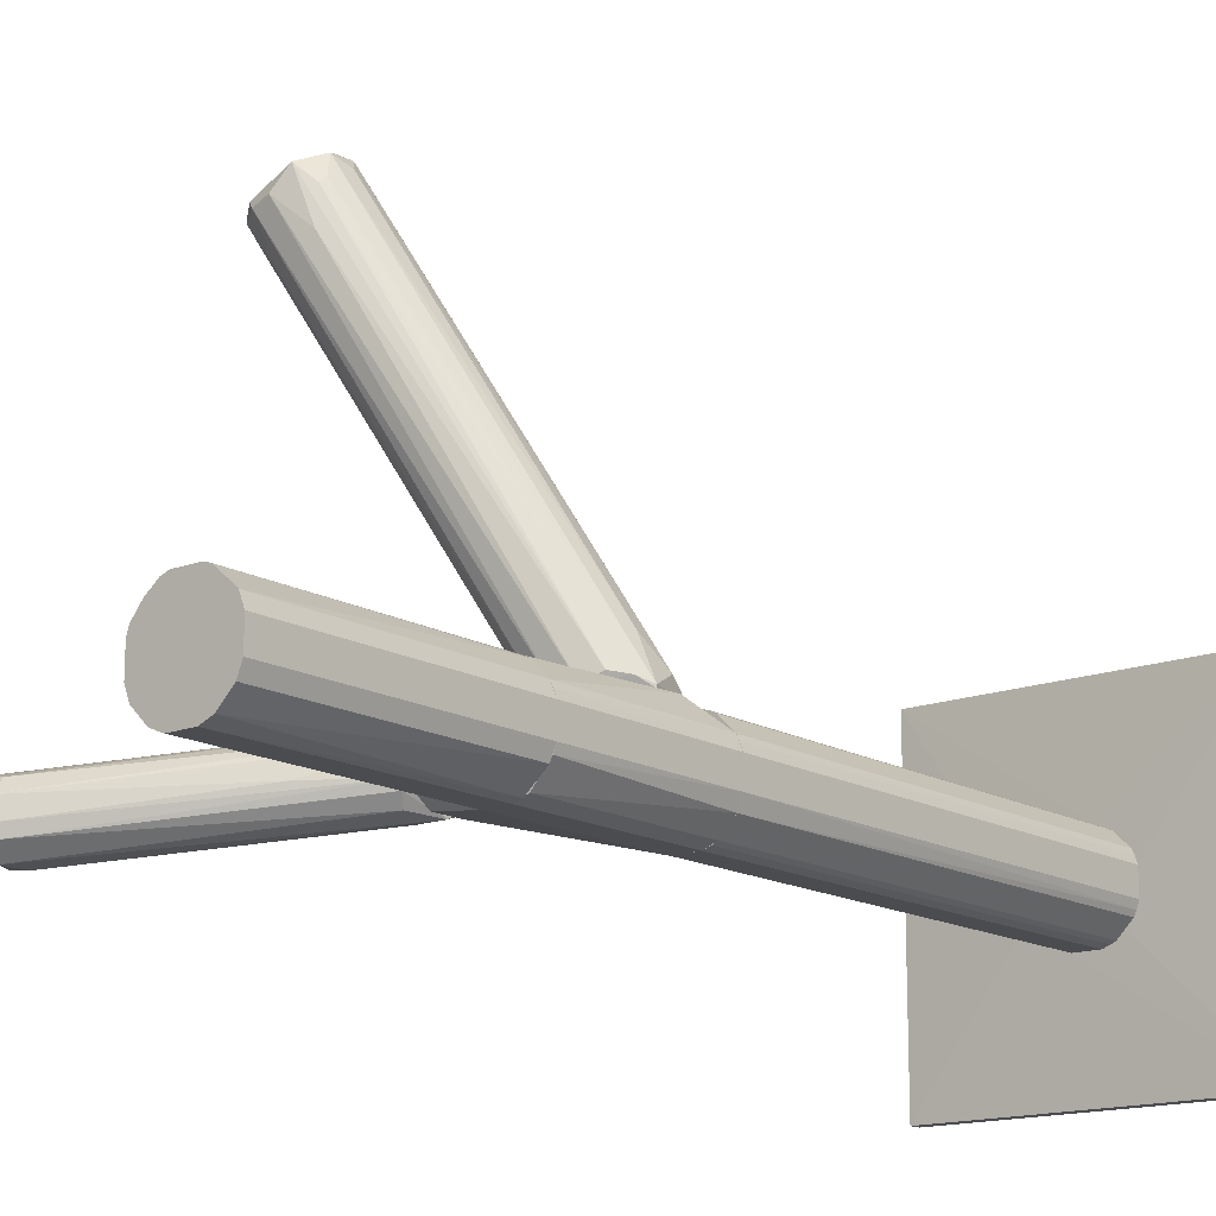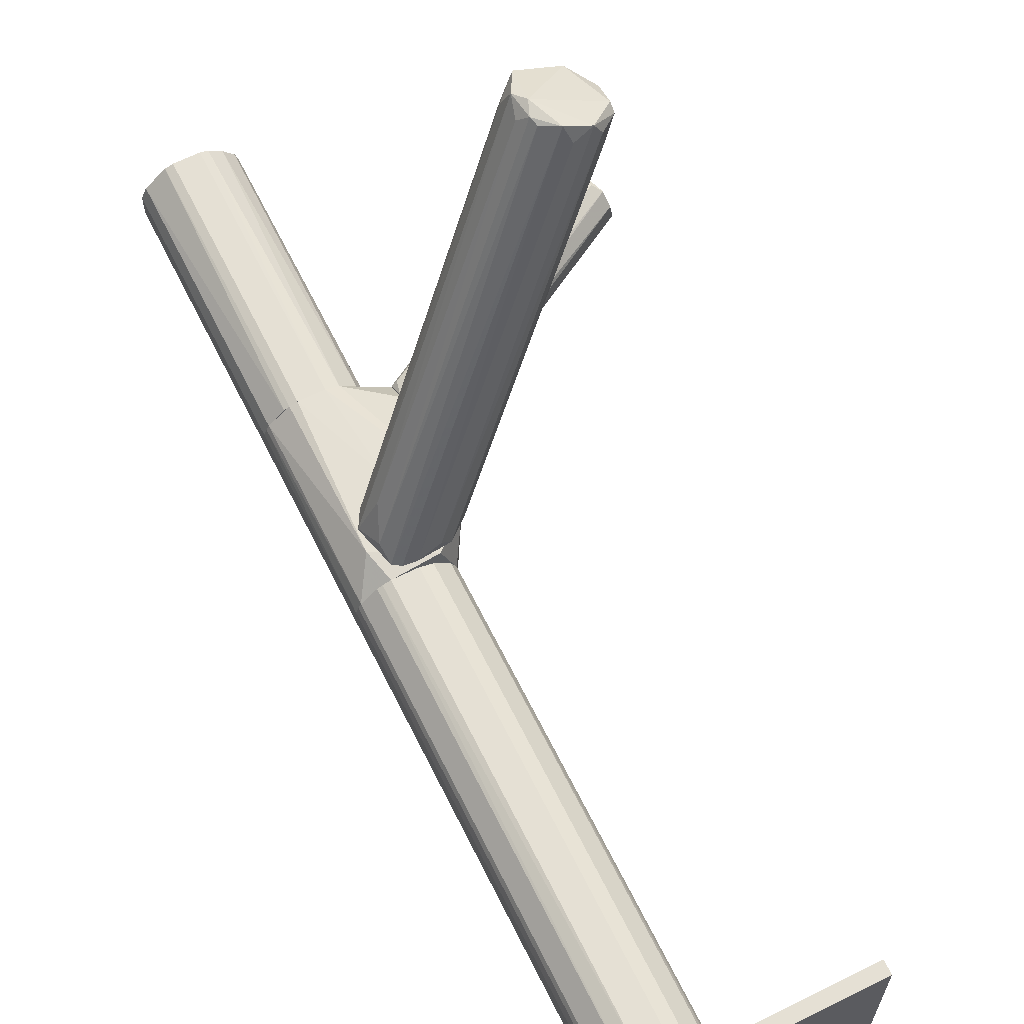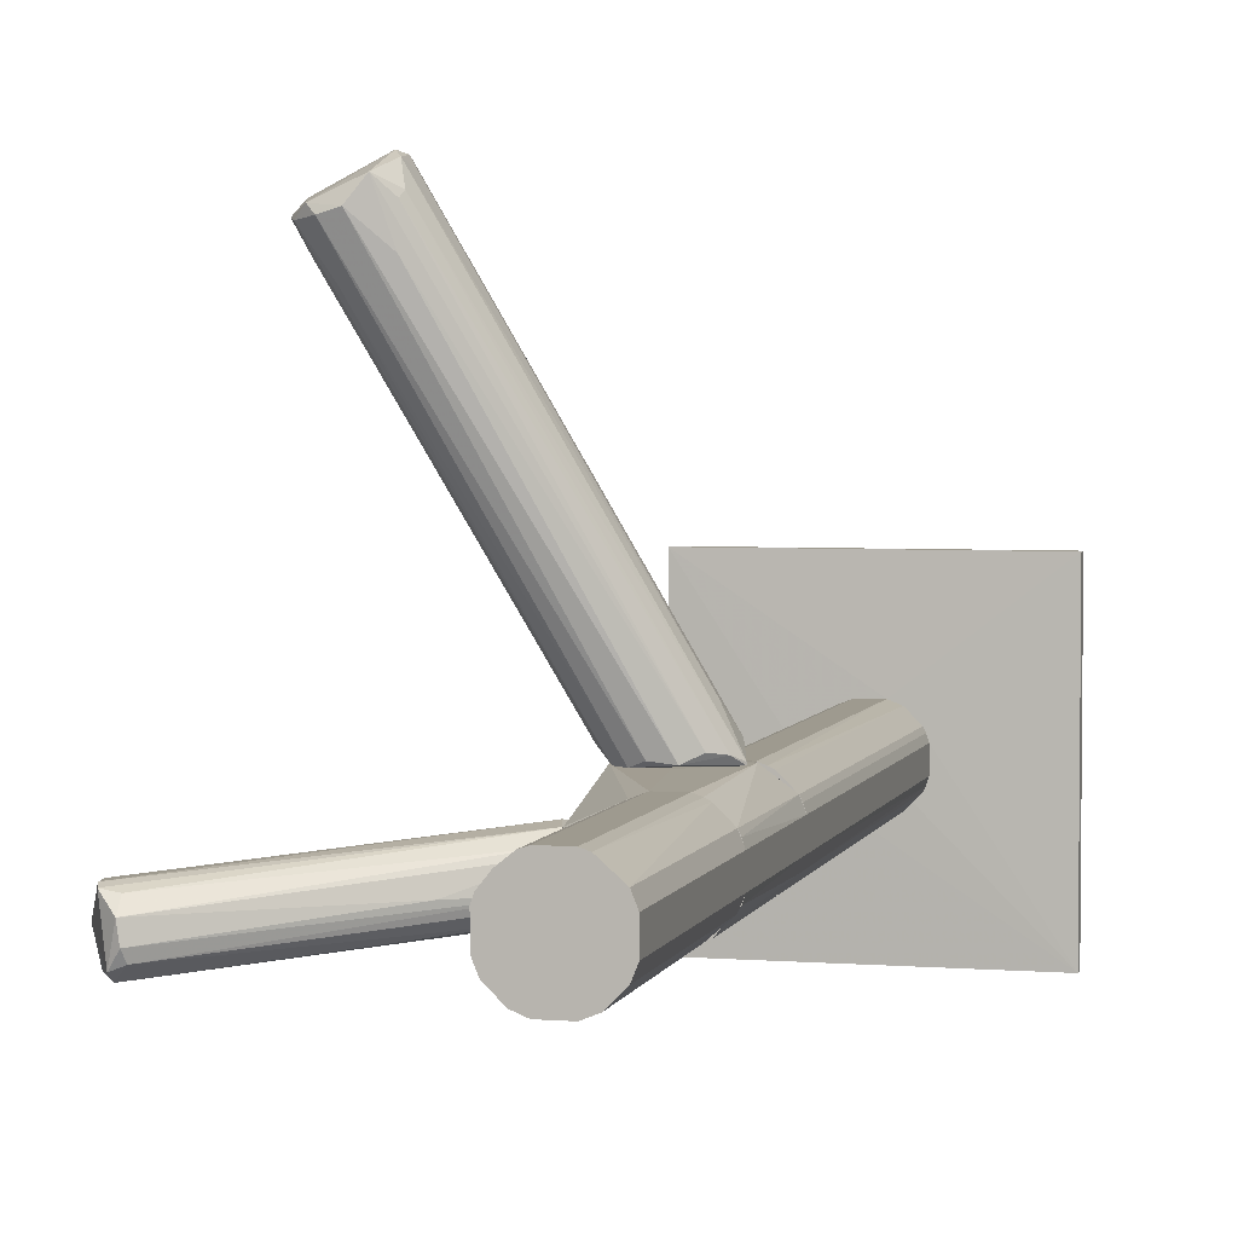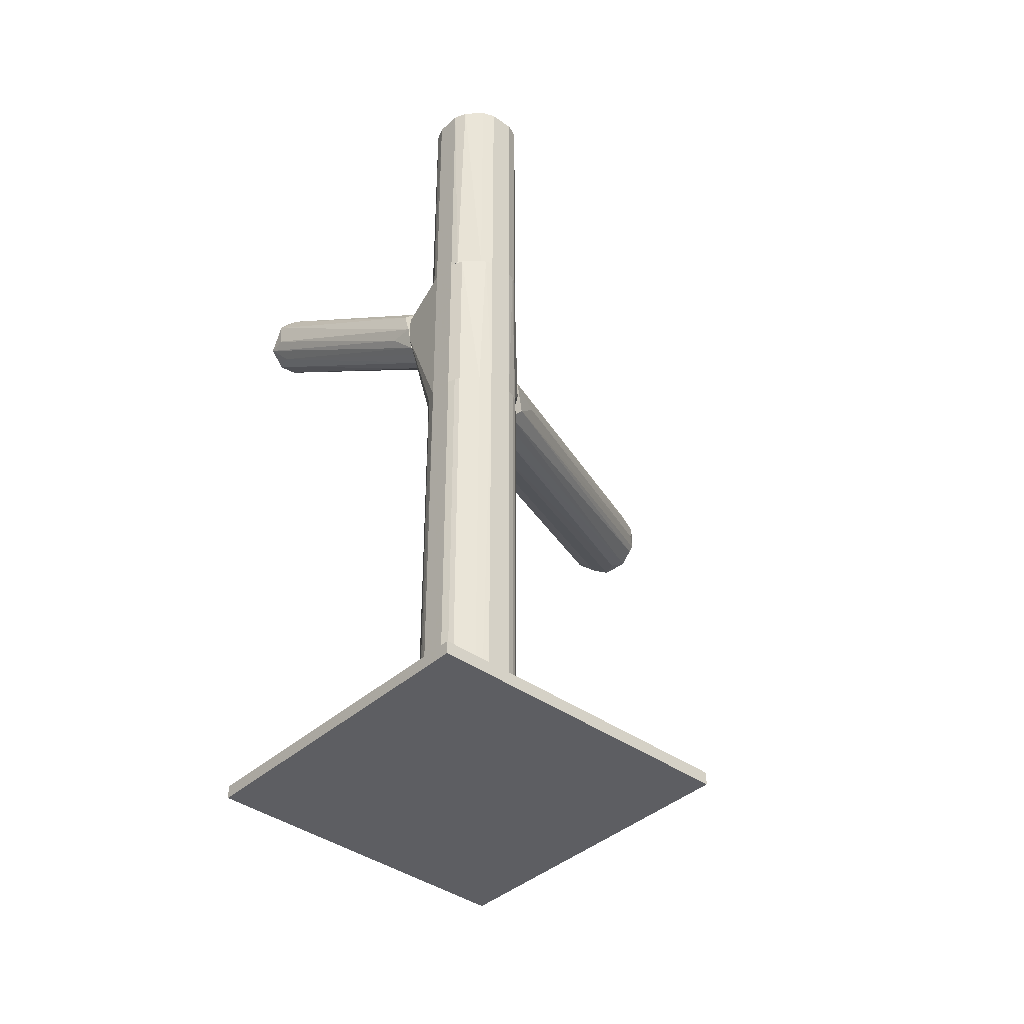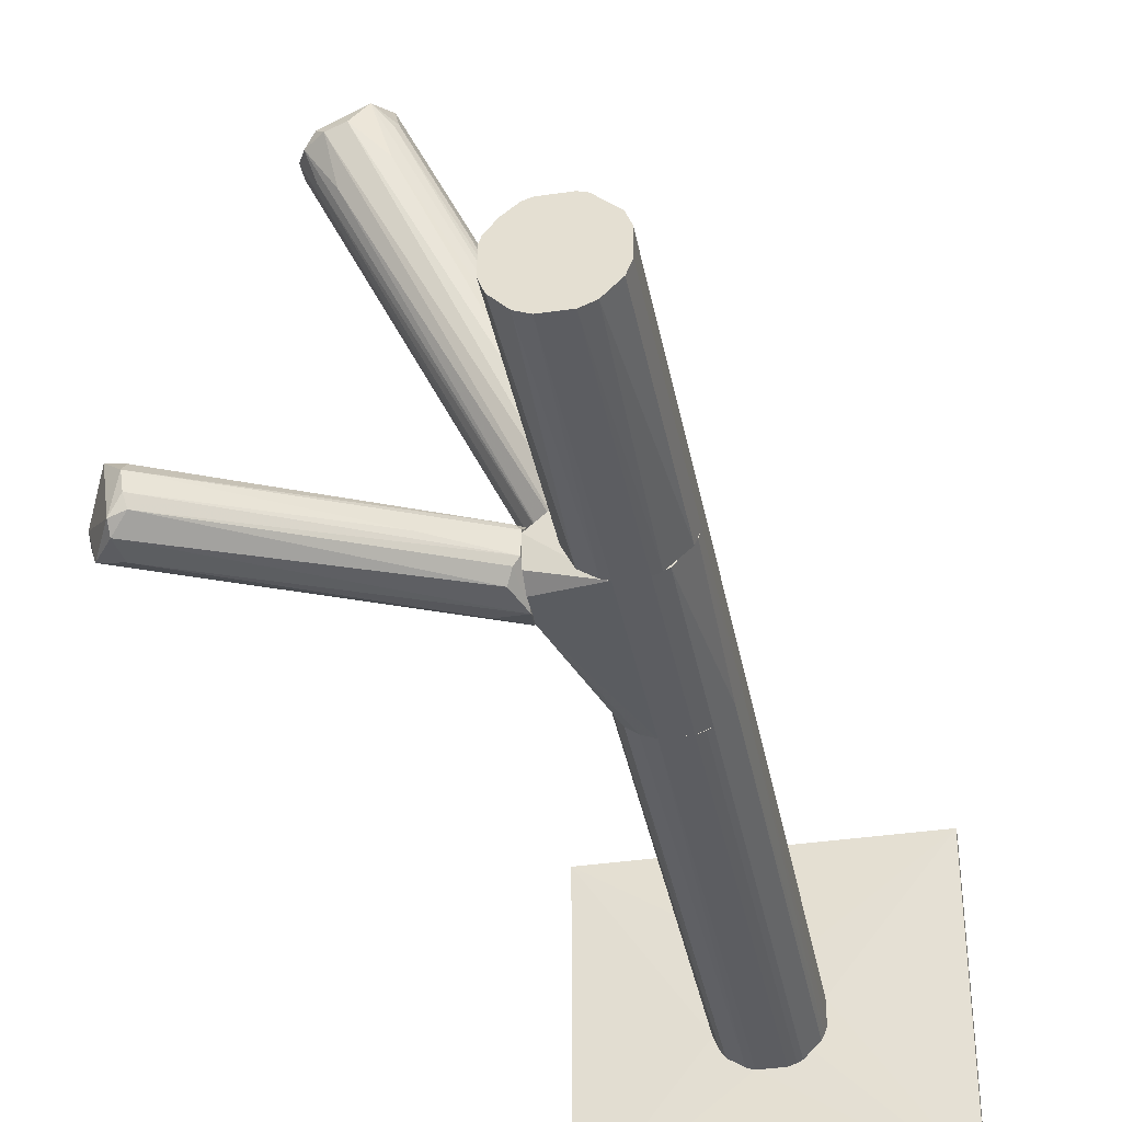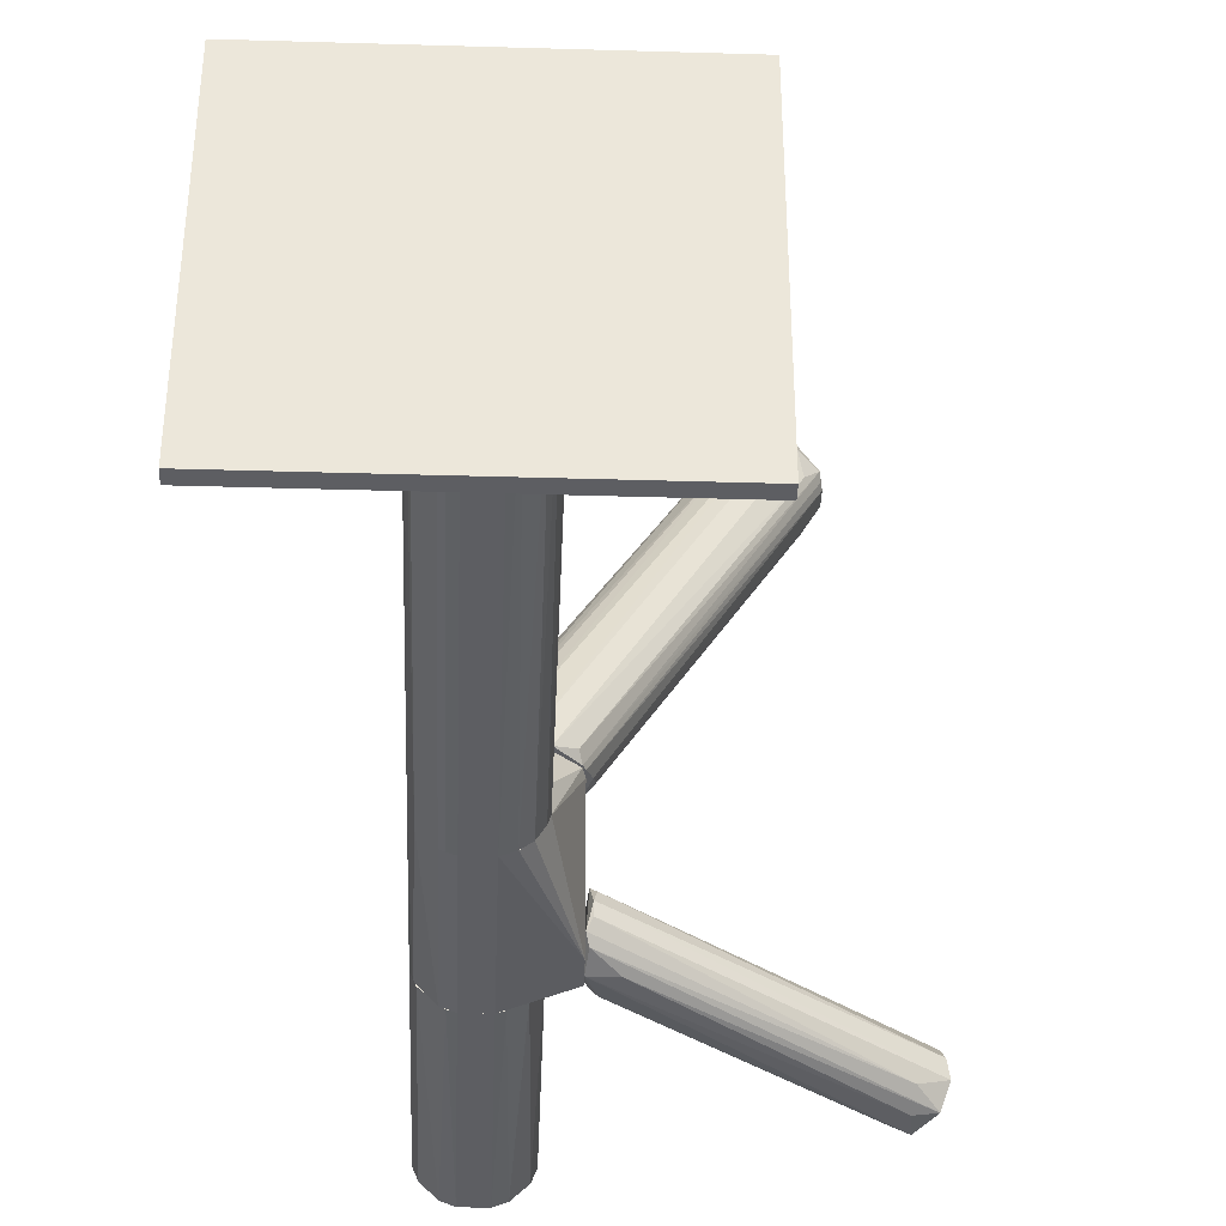
<metadata>
{"format":"obj","ext":"obj","renderer":"f3d","projection":"perspective","resolution":1024,"background":"white","views":[{"elev":-15.2,"azim":39.3,"up":"+Y"},{"elev":65.4,"azim":153.5,"up":"+Y"},{"elev":3.7,"azim":14.4,"up":"+Y"},{"elev":-39.1,"azim":48.1,"up":"+Z"},{"elev":-37.2,"azim":10.7,"up":"+Y"},{"elev":-39.4,"azim":177.9,"up":"+Y"}]}
</metadata>
<code>
o convex_0
v 0.01095 -0.04179 -0.128
v 0.06986 0.007659 -0.1287
v 0.02767 -0.02508 -0.128
v -0.02179 0.007659 -0.1324
v 0.06986 -0.08399 -0.1324
v -0.02179 -0.08399 -0.1324
v 0.06986 -0.08399 -0.1287
v 0.06986 0.007659 -0.1324
v -0.02179 0.007659 -0.1287
v -0.02179 -0.08399 -0.1287
v 0.03349 -0.04761 -0.128
v 0.0204 -0.05125 -0.128
v 0.03712 -0.03454 -0.128
f 11 7 13
f 4 5 6
f 6 5 7
f 5 2 7
f 4 2 8
f 5 4 8
f 2 5 8
f 1 3 9
f 3 2 9
f 2 4 9
f 4 6 9
f 9 6 10
f 6 7 10
f 1 9 10
f 3 1 11
f 7 11 12
f 10 7 12
f 1 10 12
f 11 1 12
f 2 3 13
f 7 2 13
f 3 11 13
o convex_1
v 0.01094 -0.0418 -0.128
v 0.03713 -0.03453 0.007274
v 0.0364 -0.03235 0.007274
v 0.01167 -0.04398 0.007274
v 0.02985 -0.05053 -0.128
v 0.0204 -0.02507 -0.128
v 0.01676 -0.02653 0.007274
v 0.0364 -0.03235 -0.128
v 0.02985 -0.05053 0.007274
v 0.01822 -0.05053 -0.128
v 0.02985 -0.0258 0.007274
v 0.0364 -0.04398 -0.128
v 0.01167 -0.03235 -0.128
v 0.0204 -0.05126 0.007274
v 0.01094 -0.03453 0.007274
v 0.03131 -0.02653 -0.128
v 0.03567 -0.04544 0.007274
v 0.01385 -0.04762 -0.128
v 0.01385 -0.04762 0.007274
v 0.0204 -0.02507 0.007274
v 0.02767 -0.02507 -0.128
v 0.02767 -0.05126 -0.128
v 0.01676 -0.02653 -0.128
v 0.03713 -0.0418 -0.128
v 0.0124 -0.03089 0.007274
v 0.03713 -0.0418 0.007274
v 0.03567 -0.03089 0.007274
v 0.03131 -0.0498 -0.128
v 0.02767 -0.02507 0.007274
v 0.01094 -0.03453 -0.128
v 0.01094 -0.0418 0.007274
v 0.0204 -0.05126 -0.128
v 0.02767 -0.05126 0.007274
v 0.03713 -0.03453 -0.128
v 0.01676 -0.0498 0.007274
v 0.0124 -0.03089 -0.128
v 0.03567 -0.04544 -0.128
v 0.03131 -0.0498 0.007274
v 0.03131 -0.02653 0.007274
v 0.03567 -0.0309 -0.128
v 0.0124 -0.04544 -0.128
f 31 32 54
f 15 16 17
f 18 14 19
f 17 16 20
f 16 15 21
f 18 19 21
f 15 17 22
f 14 18 23
f 20 16 24
f 18 21 25
f 19 14 26
f 22 17 27
f 17 20 28
f 21 19 29
f 15 22 30
f 14 23 31
f 27 17 32
f 19 20 33
f 20 24 33
f 29 19 34
f 24 29 34
f 19 33 34
f 18 22 35
f 23 18 35
f 20 19 36
f 19 26 36
f 25 21 37
f 28 20 38
f 26 28 38
f 20 36 38
f 15 30 39
f 30 25 39
f 37 15 39
f 25 37 39
f 16 21 40
f 24 16 40
f 22 18 41
f 18 25 41
f 33 24 42
f 24 34 42
f 34 33 42
f 26 14 43
f 14 28 43
f 28 26 43
f 14 17 44
f 28 14 44
f 17 28 44
f 27 23 45
f 23 35 45
f 35 27 45
f 22 27 46
f 35 22 46
f 27 35 46
f 21 15 47
f 15 37 47
f 37 21 47
f 23 27 48
f 31 23 48
f 27 32 48
f 32 31 48
f 36 26 49
f 26 38 49
f 38 36 49
f 25 30 50
f 41 25 50
f 30 41 50
f 30 22 51
f 22 41 51
f 41 30 51
f 29 24 52
f 24 40 52
f 40 29 52
f 21 29 53
f 40 21 53
f 29 40 53
f 17 14 54
f 14 31 54
f 32 17 54
o convex_2
v 0.02913 -0.02434 0.02182
v -0.04579 0.07238 0.04582
v -0.04506 0.07238 0.04364
v -0.02542 0.08257 0.05164
v 0.02039 -0.02288 0.008006
v 0.009489 -0.02434 0.03055
v -0.03343 0.07384 0.05964
v -0.03124 0.0833 0.03928
v 0.005126 -0.02434 0.01528
v -0.03997 0.07676 0.03782
v 0.0233 -0.02143 0.0291
v 0.02694 -0.01997 0.01455
v -0.0436 0.07166 0.05528
v 0.002214 -0.0207 0.02546
v 0.01094 -0.02434 0.009457
v -0.02906 0.07966 0.05818
v -0.02615 0.0833 0.04437
v 0.01894 -0.02361 0.03128
v -0.03779 0.08112 0.03782
v 0.02621 -0.02361 0.01019
v -0.03851 0.07238 0.05891
v -0.04143 0.0702 0.03928
v -0.02397 0.07676 0.05382
v 0.02403 -0.0127 0.0211
v 0.01313 -0.02288 0.032
v -0.04579 0.07238 0.05091
v 0.01385 -0.0207 0.008734
v 0.00294 -0.02288 0.0211
v 0.005852 -0.02434 0.02764
v 0.02694 -0.02215 0.02546
v -0.02688 0.08257 0.04219
v -0.02469 0.06584 0.056
v -0.04069 0.07457 0.05745
v -0.0276 0.08403 0.048
v 0.005852 -0.02215 0.0131
v -0.04506 0.07602 0.04437
v -0.02397 0.08039 0.04655
v -0.03633 0.06075 0.05382
v -0.03269 0.07893 0.03709
v 0.02913 -0.02361 0.02182
v 0.02403 -0.02361 0.008734
v -0.04143 0.06512 0.05164
v -0.04506 0.07457 0.04219
v -0.02469 0.07529 0.05528
v 0.004392 -0.02434 0.01674
f 83 82 99
f 55 60 63
f 55 63 69
f 60 55 72
f 55 69 74
f 64 69 76
f 58 70 77
f 60 72 79
f 72 61 79
f 75 60 79
f 61 75 79
f 59 69 81
f 69 64 81
f 64 73 81
f 80 56 82
f 68 80 82
f 63 60 83
f 68 82 83
f 72 55 84
f 65 72 84
f 62 71 85
f 71 66 85
f 74 62 85
f 66 74 85
f 65 70 86
f 70 61 86
f 61 72 86
f 72 65 86
f 61 70 87
f 67 75 87
f 75 61 87
f 80 67 87
f 70 58 88
f 58 71 88
f 71 62 88
f 62 73 88
f 87 70 88
f 69 63 89
f 76 69 89
f 56 80 90
f 80 87 90
f 88 73 90
f 87 88 90
f 71 58 91
f 66 71 91
f 58 78 91
f 78 66 91
f 60 75 92
f 75 67 92
f 83 60 92
f 67 83 92
f 62 59 93
f 73 62 93
f 59 81 93
f 81 73 93
f 55 74 94
f 74 66 94
f 58 77 94
f 78 58 94
f 66 78 94
f 84 55 94
f 77 84 94
f 59 62 95
f 69 59 95
f 62 74 95
f 74 69 95
f 80 68 96
f 67 80 96
f 83 67 96
f 68 83 96
f 57 56 97
f 63 57 97
f 73 64 97
f 64 76 97
f 89 63 97
f 76 89 97
f 56 90 97
f 90 73 97
f 70 65 98
f 77 70 98
f 65 84 98
f 84 77 98
f 56 57 99
f 57 63 99
f 82 56 99
f 63 83 99
o convex_3
v -0.01379 -0.04326 0.06982
v 0.00221 -0.0418 0.03928
v 0.00221 -0.03817 0.03928
v -0.06979 -0.04907 0.08291
v -0.06542 -0.0389 0.09237
v -0.06252 -0.05562 0.0931
v 0.00367 -0.03235 0.0531
v 0.00367 -0.04907 0.04874
v -0.06033 -0.04399 0.09747
v -0.06834 -0.04035 0.08582
v -0.0676 -0.05489 0.08582
v 0.002936 -0.03235 0.04365
v 0.00221 -0.04544 0.05892
v -0.05888 -0.05198 0.09601
v 0.002936 -0.04689 0.04219
v 0.00367 -0.03671 0.05819
v -0.06033 -0.04035 0.09456
v -0.06906 -0.04399 0.08291
v 0.000757 -0.04835 0.05674
v 0.001483 -0.03453 0.04147
v -0.06252 -0.05198 0.08
v 0.00221 -0.03162 0.04801
v -0.06179 -0.05562 0.08582
v -0.06615 -0.0389 0.08801
v -0.06252 -0.05344 0.09601
v 0.00367 -0.04471 0.04001
v -0.003608 -0.04907 0.04874
v 0.00221 -0.03526 0.05819
v -0.0596 -0.04907 0.09747
v 0.00367 -0.04326 0.05892
v -0.06979 -0.04689 0.0851
v -0.0647 -0.03962 0.09456
f 109 130 131
f 102 101 103
f 107 106 115
f 108 100 115
f 102 103 117
f 105 107 118
f 107 112 118
f 113 105 118
f 112 113 118
f 111 102 119
f 109 111 119
f 102 117 119
f 117 109 119
f 103 101 120
f 110 103 120
f 114 110 120
f 104 106 121
f 106 111 121
f 107 105 122
f 105 110 122
f 109 104 123
f 111 109 123
f 104 121 123
f 121 111 123
f 110 105 124
f 105 113 124
f 101 102 125
f 106 107 125
f 102 111 125
f 111 106 125
f 107 114 125
f 120 101 125
f 114 120 125
f 110 114 126
f 114 107 126
f 107 122 126
f 122 110 126
f 115 106 127
f 108 115 127
f 106 116 127
f 116 108 127
f 100 108 128
f 108 124 128
f 124 113 128
f 112 107 129
f 113 112 129
f 107 115 129
f 115 100 129
f 100 128 129
f 128 113 129
f 103 110 130
f 117 103 130
f 109 117 130
f 110 124 130
f 130 124 131
f 106 104 131
f 104 109 131
f 116 106 131
f 108 116 131
f 124 108 131
o convex_4
v 0.01676 -0.0498 0.007274
v 0.03713 -0.03453 0.05892
v 0.0364 -0.03235 0.05892
v 0.003674 -0.04544 0.05746
v 0.005125 -0.02434 0.016
v 0.03567 -0.03089 0.007274
v 0.03131 -0.0498 0.05892
v 0.0204 -0.02508 0.05892
v 0.03567 -0.04544 0.007274
v 0.02985 -0.02435 0.016
v 0.003674 -0.04835 0.04437
v 0.003674 -0.03235 0.05237
v 0.01458 -0.02434 0.008002
v 0.02767 -0.05125 0.007274
v 0.0204 -0.05125 0.05892
v 0.01094 -0.0418 0.007274
v 0.02985 -0.02581 0.05892
v 0.0364 -0.04398 0.05892
v 0.03713 -0.0418 0.007274
v 0.004398 -0.02434 0.02401
v 0.0204 -0.05125 0.007274
v 0.003674 -0.03744 0.05819
v 0.02767 -0.02508 0.007274
v 0.03713 -0.03453 0.007274
v 0.02767 -0.05125 0.05892
v 0.03131 -0.0498 0.007274
v 0.01676 -0.02653 0.05892
v 0.004398 -0.02508 0.01819
v 0.003674 -0.04835 0.05309
v 0.03567 -0.03089 0.05892
v 0.01385 -0.04762 0.007274
v 0.01094 -0.03453 0.007274
v 0.03713 -0.0418 0.05892
v 0.02767 -0.02508 0.05892
v 0.01749 -0.02434 0.03128
f 165 141 166
f 133 134 138
f 138 134 139
f 132 137 140
f 142 135 143
f 132 140 145
f 138 139 146
f 137 132 147
f 139 134 148
f 133 138 149
f 138 140 149
f 149 140 150
f 140 137 150
f 144 136 151
f 142 132 152
f 132 145 152
f 146 142 152
f 145 146 152
f 143 135 153
f 135 146 153
f 141 137 154
f 144 141 154
f 137 147 154
f 134 133 155
f 137 134 155
f 133 150 155
f 150 137 155
f 145 138 156
f 138 146 156
f 146 145 156
f 140 138 157
f 145 140 157
f 138 145 157
f 146 139 158
f 139 151 158
f 151 143 158
f 143 153 158
f 153 146 158
f 142 143 159
f 147 142 159
f 136 147 159
f 151 136 159
f 143 151 159
f 135 142 160
f 146 135 160
f 142 146 160
f 134 137 161
f 137 141 161
f 148 134 161
f 141 148 161
f 132 142 162
f 147 132 162
f 142 147 162
f 136 144 163
f 147 136 163
f 144 154 163
f 154 147 163
f 133 149 164
f 149 150 164
f 150 133 164
f 139 148 165
f 148 141 165
f 141 144 166
f 151 139 166
f 144 151 166
f 139 165 166
o convex_5
v 0.02985 -0.0258 0.1324
v 0.0204 -0.05126 0.05892
v 0.01822 -0.05053 0.05892
v 0.0204 -0.05126 0.1324
v 0.01167 -0.03235 0.1324
v 0.0204 -0.02507 0.05892
v 0.03713 -0.0418 0.05892
v 0.03567 -0.04544 0.1324
v 0.01094 -0.0418 0.05892
v 0.03567 -0.03089 0.05892
v 0.0124 -0.04544 0.1324
v 0.03713 -0.03453 0.1324
v 0.02985 -0.05053 0.05892
v 0.0124 -0.03089 0.05892
v 0.01822 -0.0258 0.1324
v 0.02767 -0.05126 0.1324
v 0.02985 -0.0258 0.05892
v 0.01385 -0.04762 0.05892
v 0.01094 -0.0418 0.1324
v 0.01094 -0.03453 0.05892
v 0.02767 -0.02507 0.1324
v 0.03567 -0.03089 0.1324
v 0.01676 -0.0498 0.1324
v 0.03567 -0.04544 0.05892
v 0.03131 -0.0498 0.1324
v 0.03713 -0.03453 0.05892
v 0.03713 -0.0418 0.1324
v 0.01676 -0.02653 0.05892
v 0.01458 -0.02871 0.1324
v 0.03131 -0.02653 0.05892
v 0.02767 -0.05126 0.05892
v 0.02767 -0.02507 0.05892
v 0.0204 -0.02507 0.1324
v 0.01094 -0.03453 0.1324
f 186 185 200
f 169 168 170
f 170 167 171
f 168 169 172
f 168 172 173
f 167 170 174
f 172 169 175
f 173 172 176
f 170 171 177
f 167 174 178
f 168 173 179
f 172 175 180
f 171 167 181
f 170 168 182
f 174 170 182
f 176 172 183
f 175 169 184
f 177 175 184
f 177 171 185
f 175 177 185
f 171 180 186
f 180 175 186
f 175 185 186
f 181 167 187
f 167 183 187
f 167 178 188
f 178 176 188
f 169 170 189
f 170 177 189
f 184 169 189
f 177 184 189
f 173 174 190
f 179 173 190
f 179 190 191
f 174 182 191
f 182 179 191
f 190 174 191
f 173 176 192
f 178 173 192
f 176 178 192
f 174 173 193
f 178 174 193
f 173 178 193
f 172 180 194
f 181 172 194
f 181 194 195
f 180 171 195
f 171 181 195
f 194 180 195
f 183 167 196
f 176 183 196
f 167 188 196
f 188 176 196
f 168 179 197
f 182 168 197
f 179 182 197
f 183 172 198
f 172 187 198
f 187 183 198
f 172 181 199
f 181 187 199
f 187 172 199
f 185 171 200
f 171 186 200

</code>
